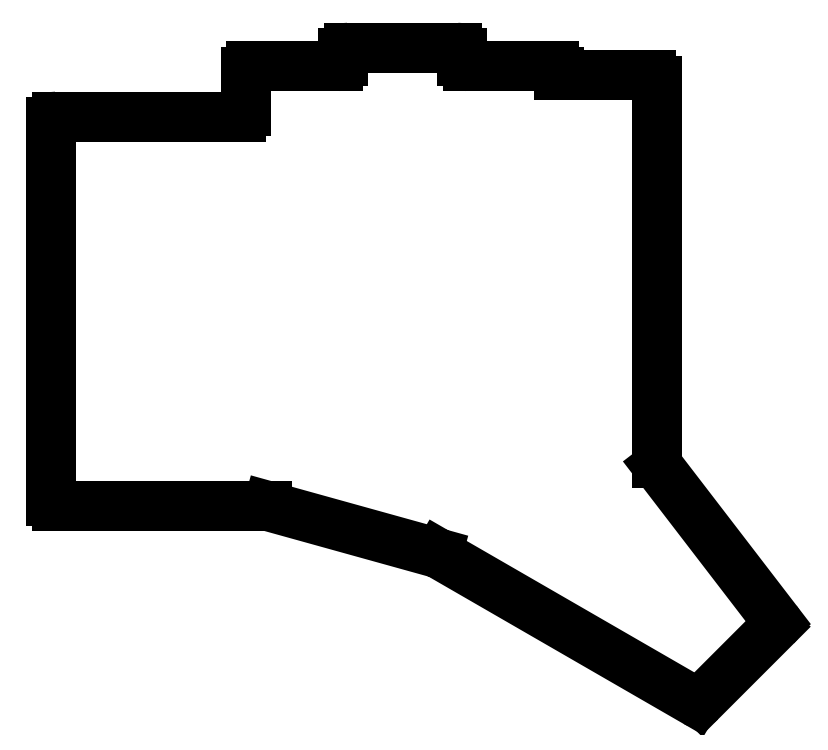
<metadata>
{"format":"dxf","ext":"dxf","renderer":"ezdxf+matplotlib","layout":"modelspace","background":"white","min_lineweight":24,"dpi":150}
</metadata>
<code>
0
SECTION
2
ENTITIES
0
LINE
8
0
10
39
20
-159.5
11
39
21
-89.5
0
LINE
8
0
10
40
20
-88.5
11
74
21
-88.5
0
LINE
8
0
10
75
20
-87.5
11
75
21
-80.15
0
LINE
8
0
10
76
20
-79.15
11
92
21
-79.15
0
LINE
8
0
10
93
20
-78.15
11
93
21
-76.75
0
LINE
8
0
10
94
20
-75.75
11
114
21
-75.75
0
LINE
8
0
10
115
20
-76.75
11
115
21
-78.15
0
LINE
8
0
10
116
20
-79.15
11
132
21
-79.15
0
LINE
8
0
10
133
20
-80.15
11
133
21
-80.85
0
LINE
8
0
10
133
20
-80.85
11
150
21
-80.85
0
LINE
8
0
10
151
20
-81.85
11
151
21
-152.5
0
LINE
8
0
10
151.2
20
-153.1
11
173
21
-181.5
0
LINE
8
0
10
172.9
20
-182.8
11
159.2
21
-196.5
0
LINE
8
0
10
158
20
-196.7
11
110.7
21
-169.3
0
LINE
8
0
10
110.4
20
-169.2
11
79.13
21
-160.5
0
LINE
8
0
10
78.86
20
-160.5
11
40
21
-160.5
0
ARC
8
0
10
40
20
-89.5
40
1
50
90
51
180
0
ARC
8
0
10
74
20
-87.5
40
1
50
270
51
0
0
ARC
8
0
10
76
20
-80.15
40
1
50
90
51
180
0
ARC
8
0
10
92
20
-78.15
40
1
50
270
51
0
0
ARC
8
0
10
94
20
-76.75
40
1
50
90
51
180
0
ARC
8
0
10
114
20
-76.75
40
1
50
0
51
90
0
ARC
8
0
10
116
20
-78.15
40
1
50
180
51
270
0
ARC
8
0
10
132
20
-80.15
40
1
50
0
51
90
0
ARC
8
0
10
150
20
-81.85
40
1
50
0
51
90
0
ARC
8
0
10
152
20
-152.5
40
1
50
180
51
217.5
0
ARC
8
0
10
172.2
20
-182.1
40
1
50
315
51
37.52
0
ARC
8
0
10
158.5
20
-195.8
40
1
50
240
51
315
0
ARC
8
0
10
110.2
20
-170.2
40
1
50
60
51
74.48
0
ARC
8
0
10
78.86
20
-161.5
40
1
50
74.48
51
90
0
ARC
8
0
10
40
20
-159.5
40
1
50
180
51
270
0
ENDSEC
0
EOF

</code>
